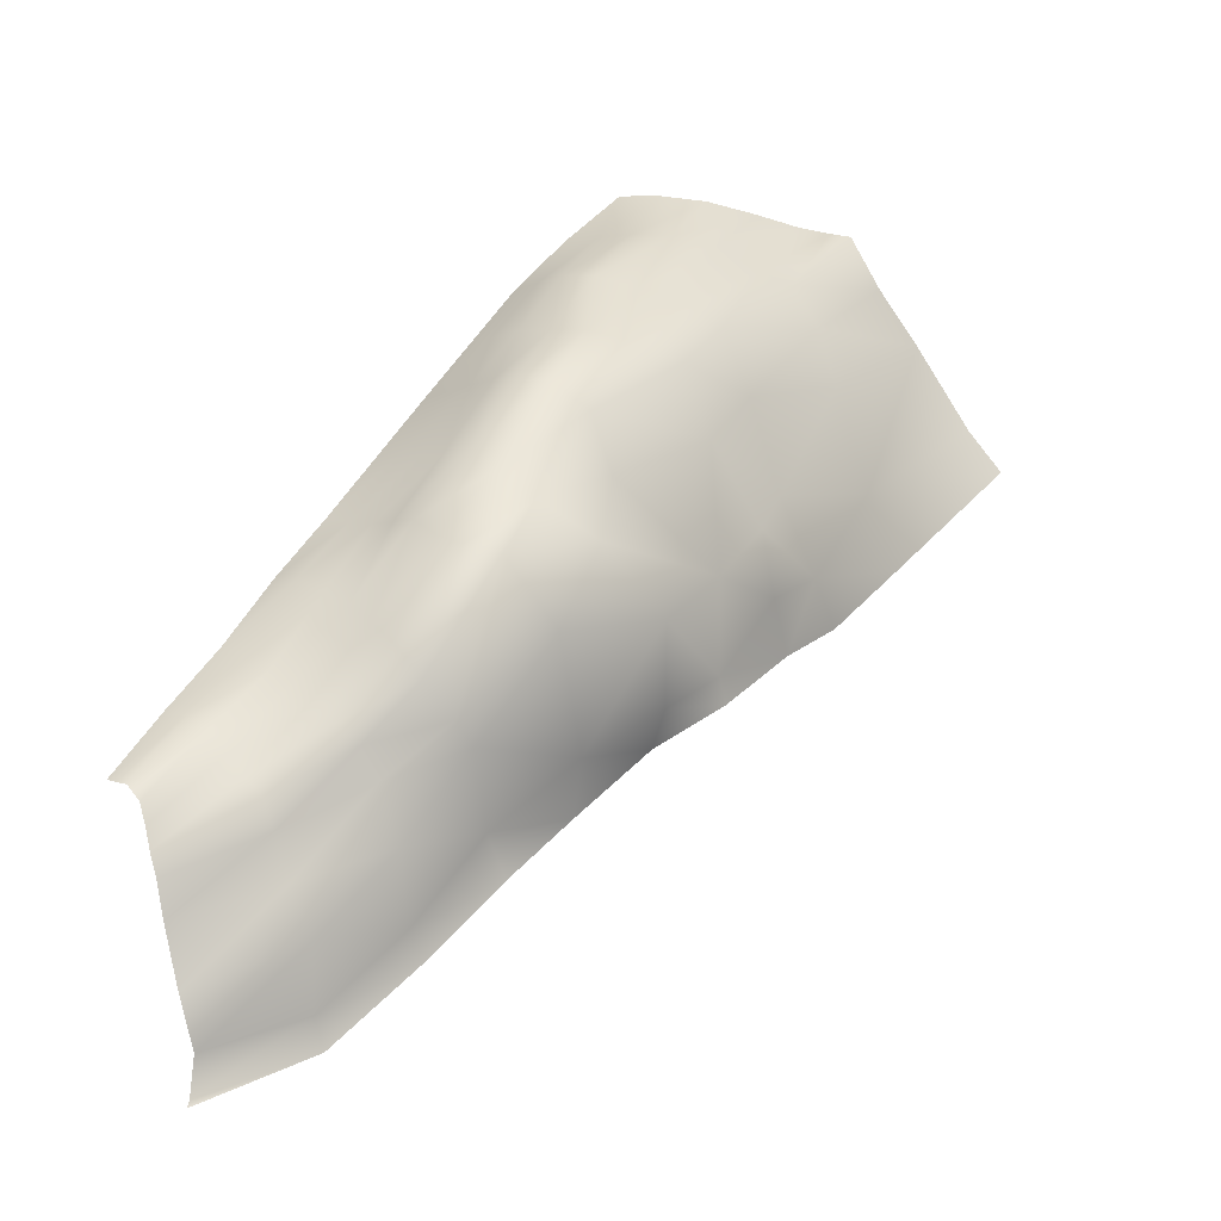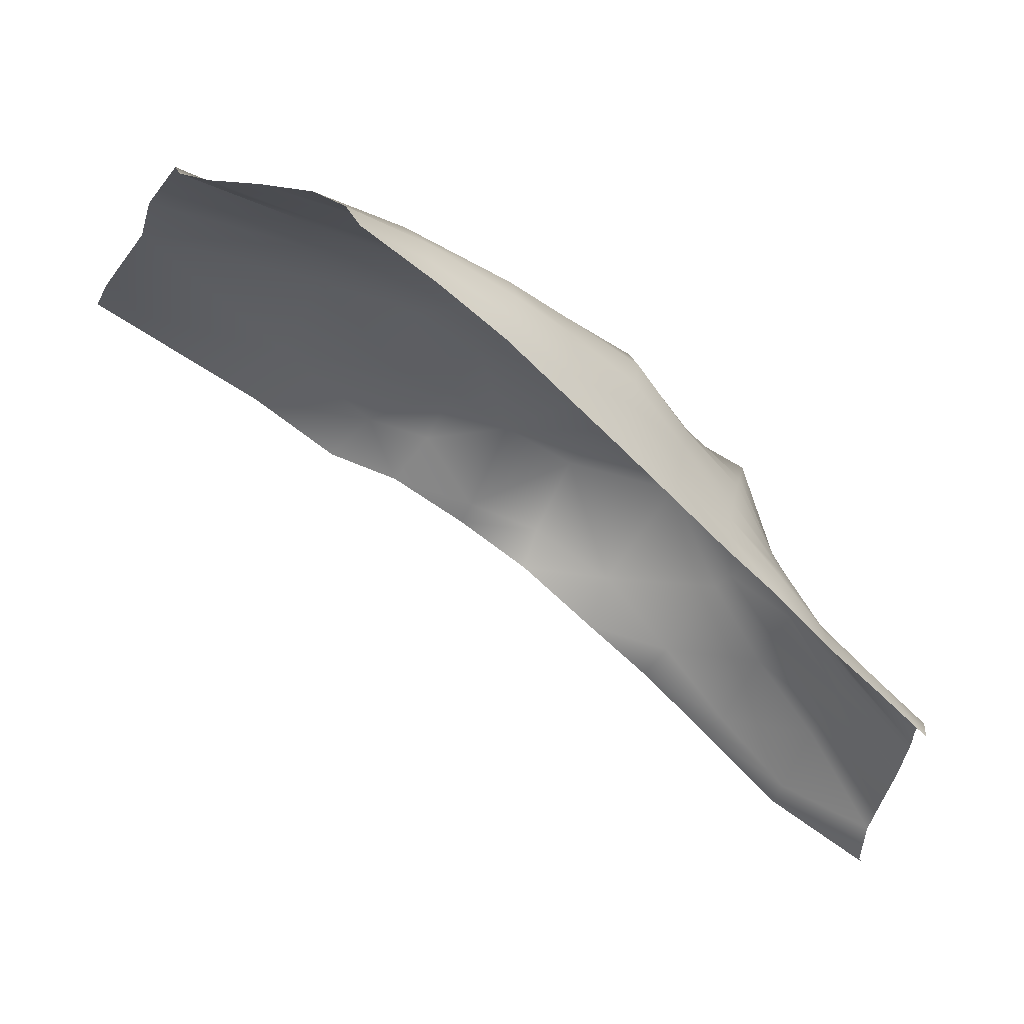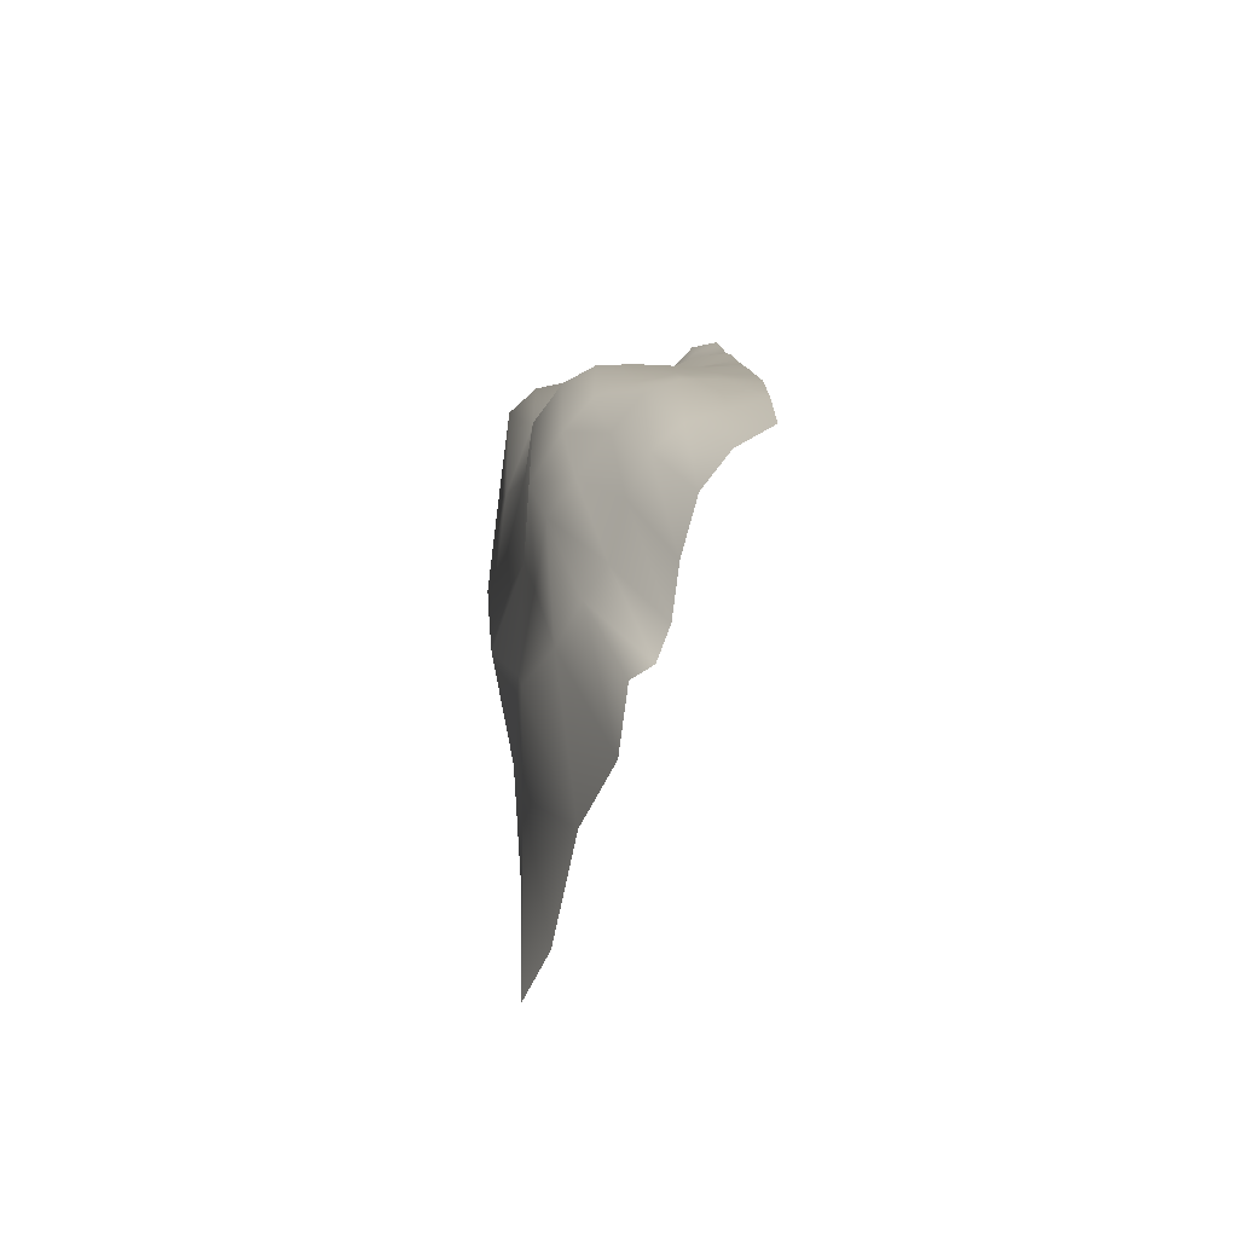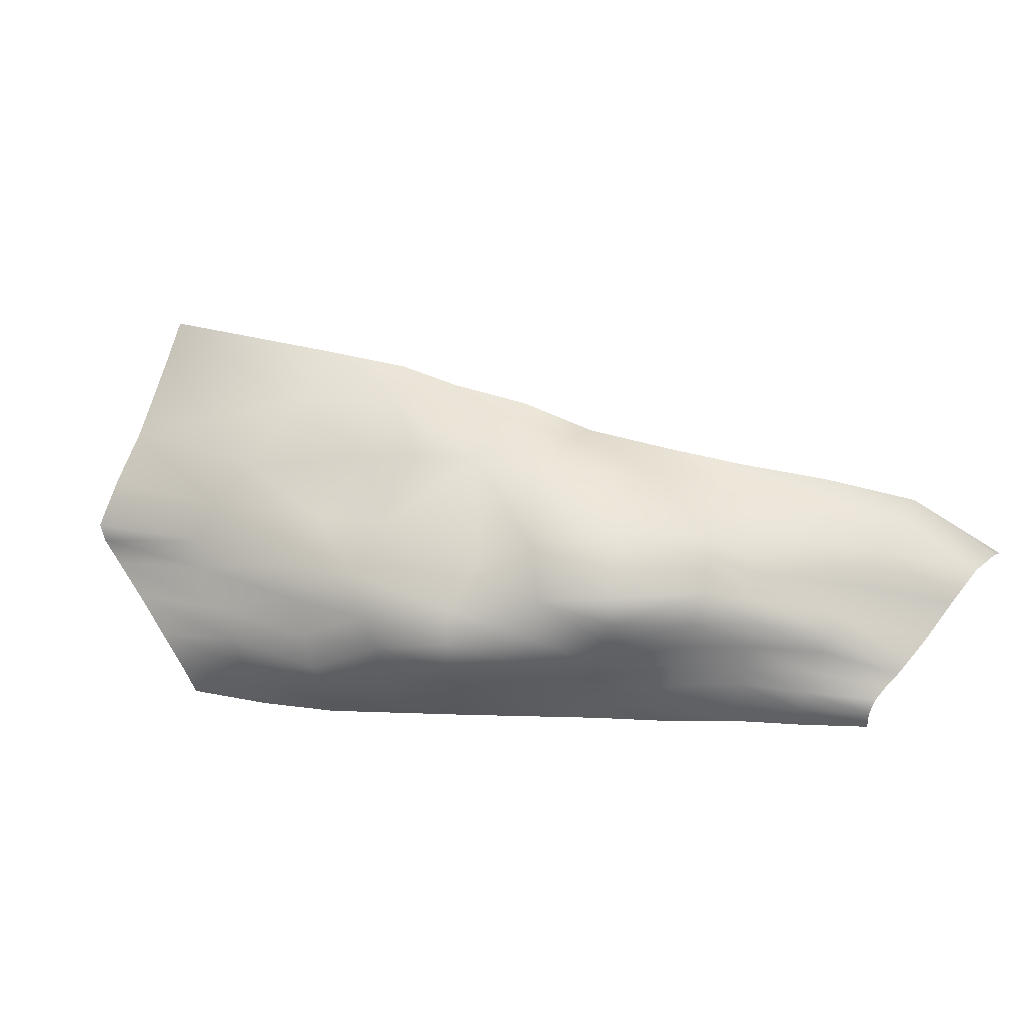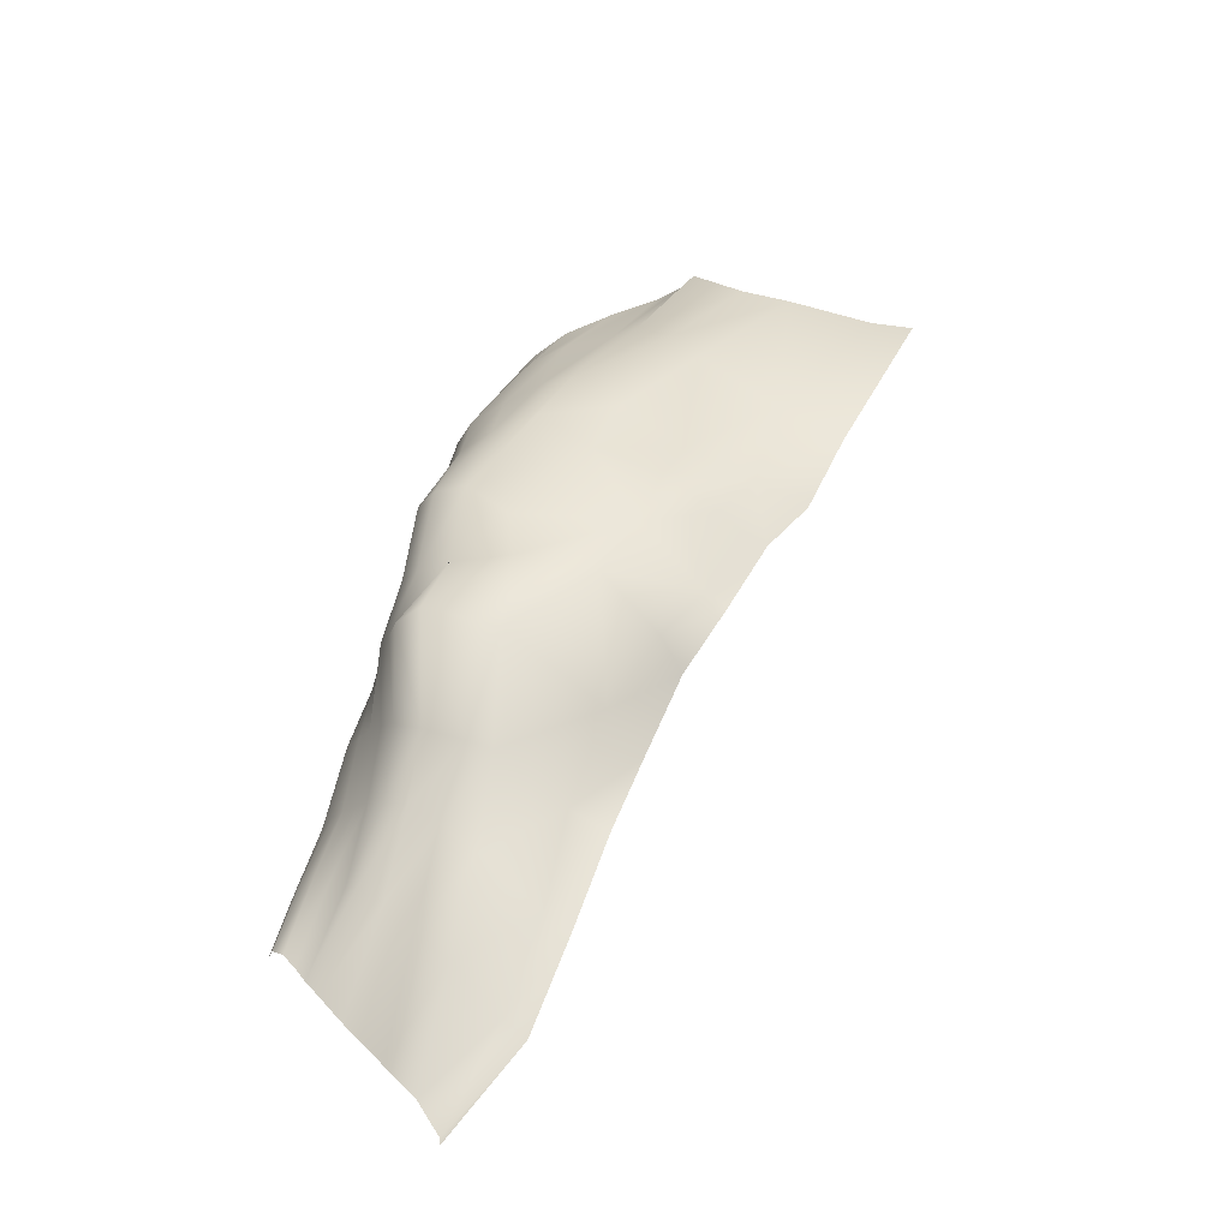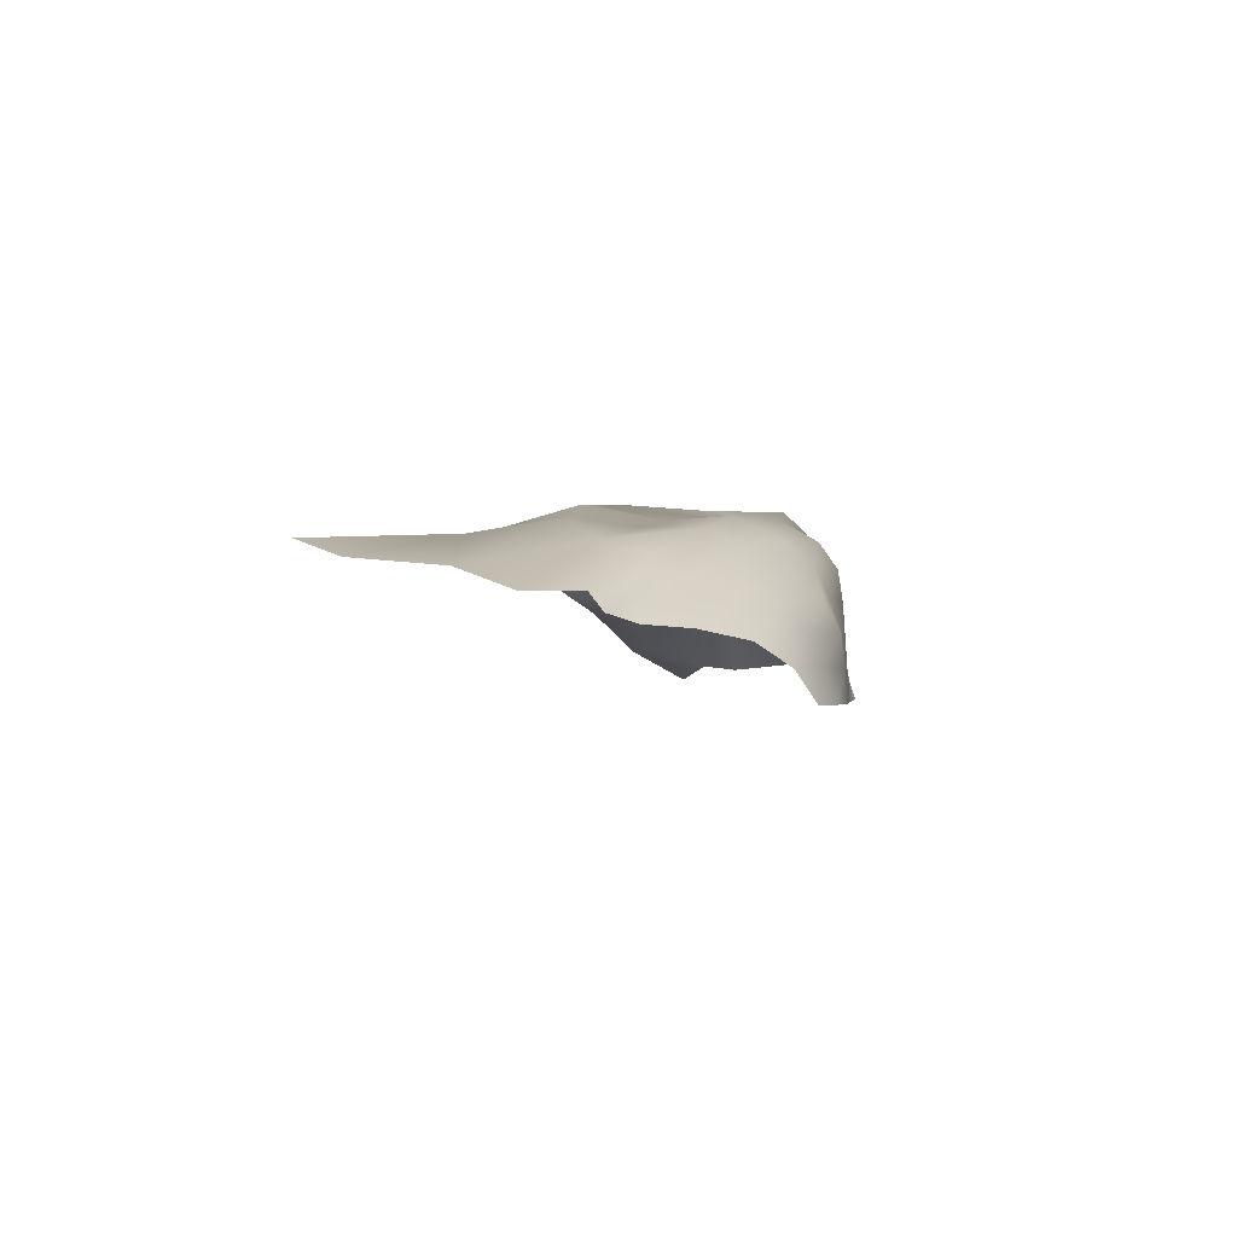
<metadata>
{"format":"obj","ext":"obj","renderer":"f3d","projection":"perspective","resolution":1024,"background":"white","views":[{"elev":-5.6,"azim":144.7,"up":"+Z"},{"elev":39.6,"azim":17.7,"up":"+Z"},{"elev":54.7,"azim":-82.3,"up":"+Z"},{"elev":64.4,"azim":51.0,"up":"+Y"},{"elev":56.0,"azim":150.4,"up":"+Y"},{"elev":-8.2,"azim":-37.0,"up":"+Y"}]}
</metadata>
<code>
o rock3
v 35.43 0.6837 -35.74
v 25.98 2.61 -32.26
v 18.79 3.64 -26.36
v 12.04 4.117 -20.45
v 6.364 4.374 -15.96
v -0.3341 4.858 -10.77
v -6.832 5.491 -7.239
v -13.19 5 -3.211
v -19 3.781 -0.7158
v -26.04 3.264 4.445
v -39.94 0.7961 13.93
v 35.19 0.5629 -35.23
v 26.74 2.515 -29.74
v 20 3.843 -23.88
v 14.02 4.585 -17.12
v 7.322 6.783 -11.66
v 0.1534 7.186 -7.854
v -5.964 5.852 -5.156
v -10.5 6.838 0.9551
v -15.69 5.442 2.958
v -22.9 3.438 10.5
v -37.85 -0.8555 17.49
v 35.45 1.675 -32.03
v 28.52 5.276 -24.6
v 22.58 6.87 -18.22
v 17.53 8.287 -11.26
v 12.33 11.23 -3.071
v 2.391 10.44 -1.639
v -3.435 9.203 2.012
v -8.332 8.112 6.021
v -12.22 5.478 9.192
v -19.3 3.898 18.66
v -33.09 -1.945 24.41
v 36.31 0.959 -28.02
v 29.74 4.191 -20.73
v 23.82 5.774 -13.82
v 18.98 8.139 -9.416
v 16.94 10.94 2.124
v 7.602 9.666 3.788
v 5.299 7.76 9.009
v -5.034 6.077 12.83
v -10.14 4.433 16.83
v -19.51 1.519 23.78
v -30.88 -4.112 29.37
v 37.53 0.9956 -23.22
v 30.75 3.771 -17.16
v 25.32 6.006 -11.23
v 21.59 8.057 -6.613
v 19.06 9.119 2.849
v 12.21 8.303 6.622
v 6.87 7.217 13.71
v -2.5 5.968 18.5
v -7.973 3.851 22.24
v -18.07 -0.0879 27.4
v -27.94 -4.366 33.58
v 38.12 1.005 -20.33
v 31.7 3.822 -14.72
v 26.66 5.177 -9.636
v 22.97 6.265 -4
v 19.48 6.366 3.717
v 14.43 5.654 8.713
v 9.04 5.368 15.85
v 1.209 4.135 20.08
v -5.971 2.09 24.19
v -15.94 -1.502 28.59
v -26.83 -5.836 34
v 38.43 0.5713 -18.5
v 32.24 2.366 -13.42
v 27.53 3.304 -7.936
v 23.47 4.144 -2.47
v 19.77 3.72 5.077
v 15.13 3.155 10.33
v 10.44 3.108 16.6
v 3.96 2.333 20.84
v -2.606 0.2724 25.24
v -11.82 -2.059 30.15
v -23.91 -6.415 34.25
v 38.59 0.1826 -16.79
v 32.89 1.167 -11.7
v 28.18 1.458 -6.8
v 24.08 2.067 -1.186
v 20.01 1.216 5.132
v 15.42 0.7098 10.65
v 10.91 0.399 16.63
v 5.322 -0.3025 21.16
v 0.3557 -1.588 26.11
v -8.231 -3.134 30.75
v -19.49 -6.379 34.69
v 38.87 -0.2018 -15.15
v 33.72 -0.2079 -10.08
v 29 -0.1773 -5.721
v 24.8 -0.2936 -0.1298
v 20.31 -1.139 5.269
v 15.75 -1.704 10.85
v 11.23 -2.37 16.5
v 6.4 -3.153 21.39
v 1.786 -4.001 26.4
v -5.672 -5.023 30.91
v -14.57 -6.949 35.25
v 39.38 -1.093 -14
v 34.62 -1.834 -9.106
v 29.86 -2.193 -4.799
v 25.51 -2.788 1.106
v 20.74 -3.716 5.642
v 16.14 -4.373 11.02
v 11.56 -5.138 16.36
v 6.885 -5.939 21.33
v 2.208 -6.739 26.3
v -4.255 -7.648 30.96
v -11.1 -8.666 35.56
v 39.94 -3.132 -13.63
v 35.25 -3.965 -8.684
v 30.52 -4.73 -3.949
v 25.92 -5.506 1.309
v 21.21 -6.337 6.146
v 16.55 -7.113 11.19
v 11.89 -7.907 16.22
v 7.212 -8.707 21.19
v 2.535 -9.508 26.16
v -2.884 -10.35 31
v -8.896 -11.23 35.74
f 2 12 1
f 3 13 2
f 4 14 3
f 5 15 4
f 6 16 5
f 7 17 6
f 8 18 7
f 8 20 19
f 10 20 9
f 11 21 10
f 13 23 12
f 14 24 13
f 15 25 14
f 16 26 15
f 16 28 27
f 18 28 17
f 19 29 18
f 20 30 19
f 21 31 20
f 21 33 32
f 24 34 23
f 25 35 24
f 26 36 25
f 27 37 26
f 27 39 38
f 29 39 28
f 29 41 40
f 31 41 30
f 32 42 31
f 33 43 32
f 35 45 34
f 36 46 35
f 37 47 36
f 38 48 37
f 38 50 49
f 40 50 39
f 41 51 40
f 42 52 41
f 43 53 42
f 44 54 43
f 46 56 45
f 47 57 46
f 48 58 47
f 49 59 48
f 50 60 49
f 51 61 50
f 51 63 62
f 52 64 63
f 53 65 64
f 54 66 65
f 57 67 56
f 58 68 57
f 59 69 58
f 60 70 59
f 61 71 60
f 62 72 61
f 62 74 73
f 63 75 74
f 64 76 75
f 65 77 76
f 68 78 67
f 69 79 68
f 70 80 69
f 71 81 70
f 72 82 71
f 72 84 83
f 73 85 84
f 74 86 85
f 75 87 86
f 76 88 87
f 79 89 78
f 80 90 79
f 81 91 80
f 82 92 81
f 83 93 82
f 83 95 94
f 84 96 95
f 85 97 96
f 86 98 97
f 87 99 98
f 90 100 89
f 91 101 90
f 92 102 91
f 93 103 92
f 94 104 93
f 95 105 94
f 95 107 106
f 96 108 107
f 97 109 108
f 98 110 109
f 101 111 100
f 102 112 101
f 103 113 102
f 104 114 103
f 105 115 104
f 106 116 105
f 107 117 106
f 107 119 118
f 108 120 119
f 109 121 120
f 2 13 12
f 3 14 13
f 4 15 14
f 5 16 15
f 6 17 16
f 7 18 17
f 8 19 18
f 8 9 20
f 10 21 20
f 11 22 21
f 13 24 23
f 14 25 24
f 15 26 25
f 16 27 26
f 16 17 28
f 18 29 28
f 19 30 29
f 20 31 30
f 21 32 31
f 21 22 33
f 24 35 34
f 25 36 35
f 26 37 36
f 27 38 37
f 27 28 39
f 29 40 39
f 29 30 41
f 31 42 41
f 32 43 42
f 33 44 43
f 35 46 45
f 36 47 46
f 37 48 47
f 38 49 48
f 38 39 50
f 40 51 50
f 41 52 51
f 42 53 52
f 43 54 53
f 44 55 54
f 46 57 56
f 47 58 57
f 48 59 58
f 49 60 59
f 50 61 60
f 51 62 61
f 51 52 63
f 52 53 64
f 53 54 65
f 54 55 66
f 57 68 67
f 58 69 68
f 59 70 69
f 60 71 70
f 61 72 71
f 62 73 72
f 62 63 74
f 63 64 75
f 64 65 76
f 65 66 77
f 68 79 78
f 69 80 79
f 70 81 80
f 71 82 81
f 72 83 82
f 72 73 84
f 73 74 85
f 74 75 86
f 75 76 87
f 76 77 88
f 79 90 89
f 80 91 90
f 81 92 91
f 82 93 92
f 83 94 93
f 83 84 95
f 84 85 96
f 85 86 97
f 86 87 98
f 87 88 99
f 90 101 100
f 91 102 101
f 92 103 102
f 93 104 103
f 94 105 104
f 95 106 105
f 95 96 107
f 96 97 108
f 97 98 109
f 98 99 110
f 101 112 111
f 102 113 112
f 103 114 113
f 104 115 114
f 105 116 115
f 106 117 116
f 107 118 117
f 107 108 119
f 108 109 120
f 109 110 121

</code>
